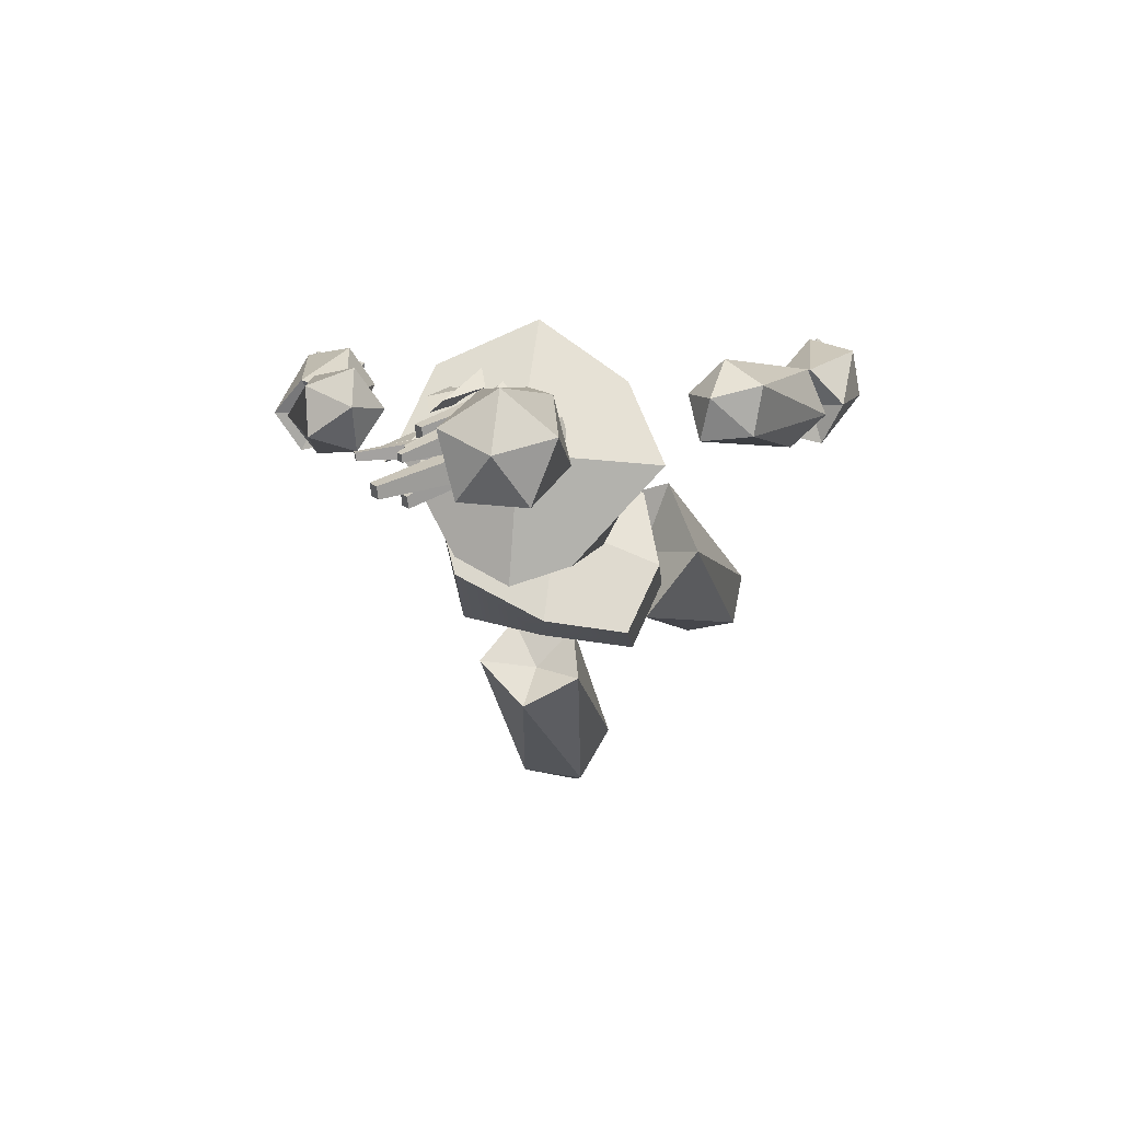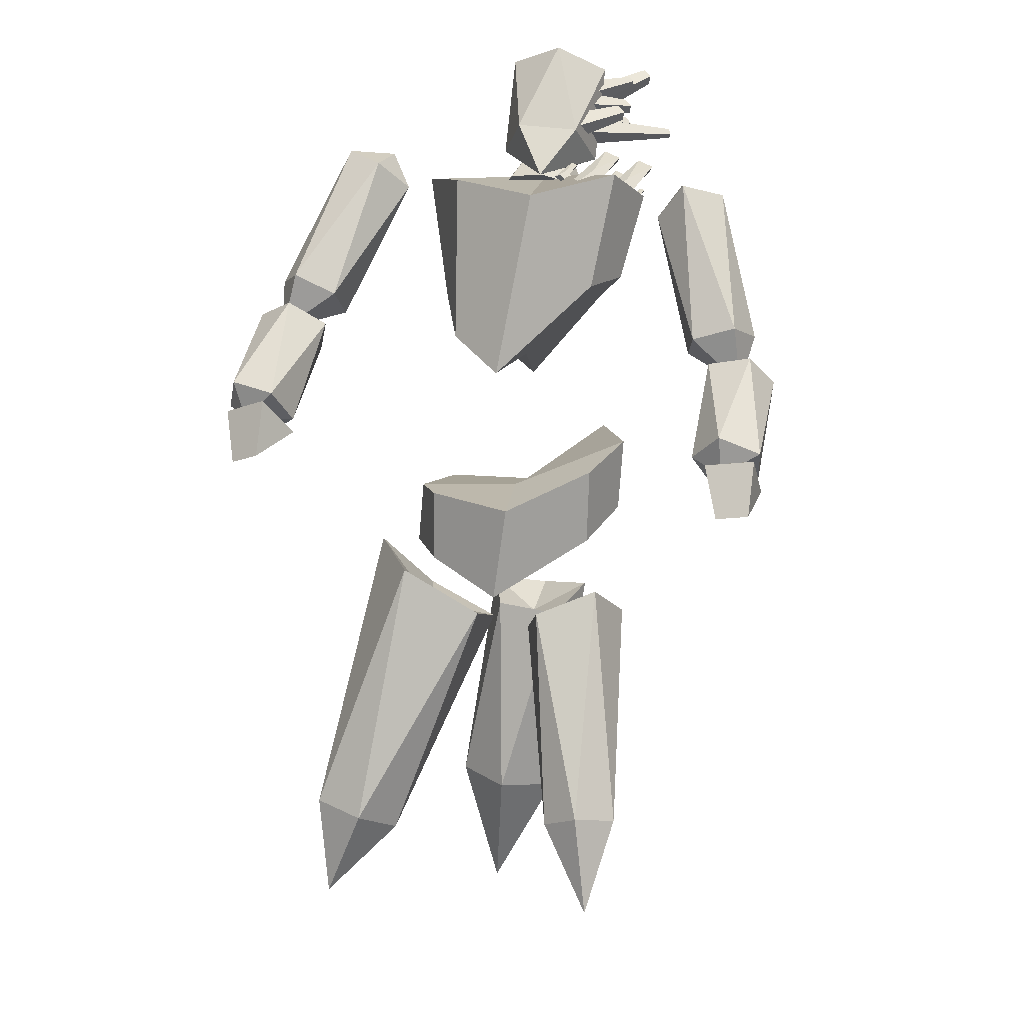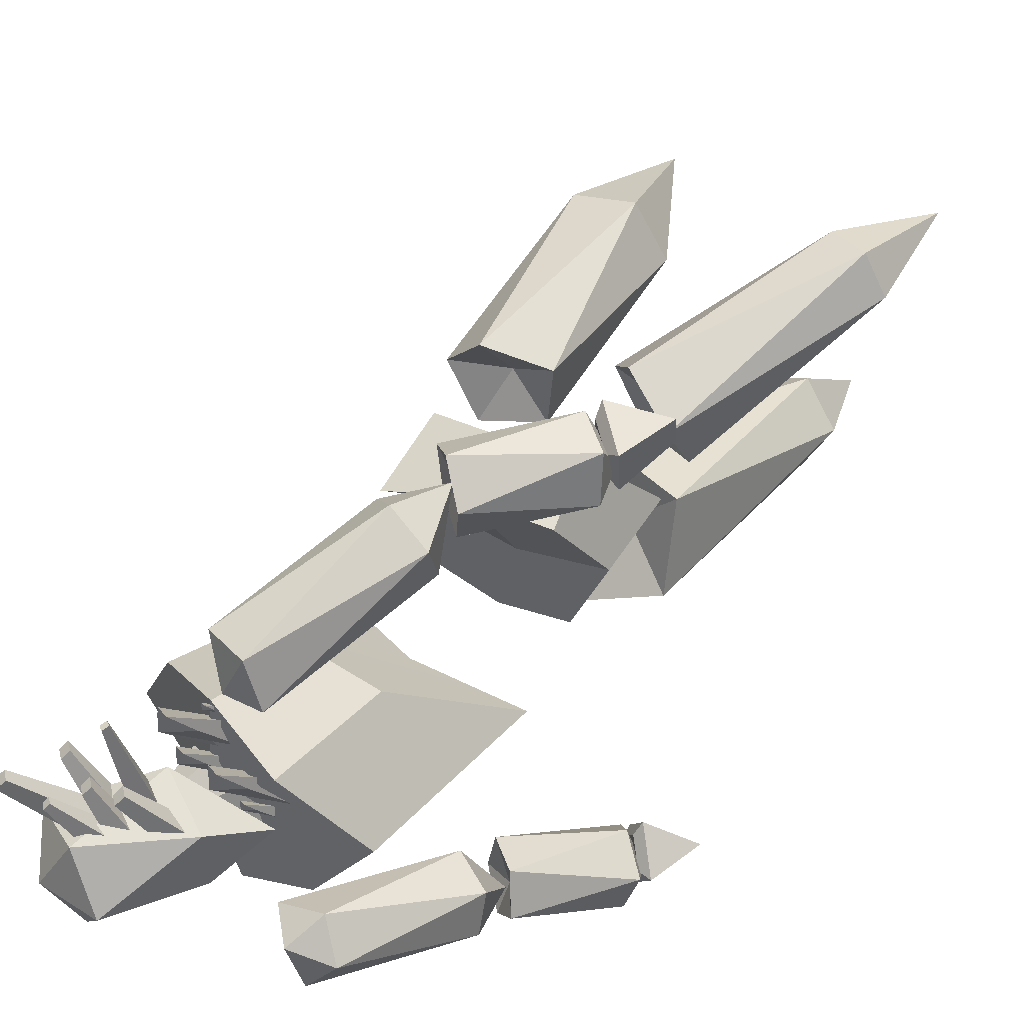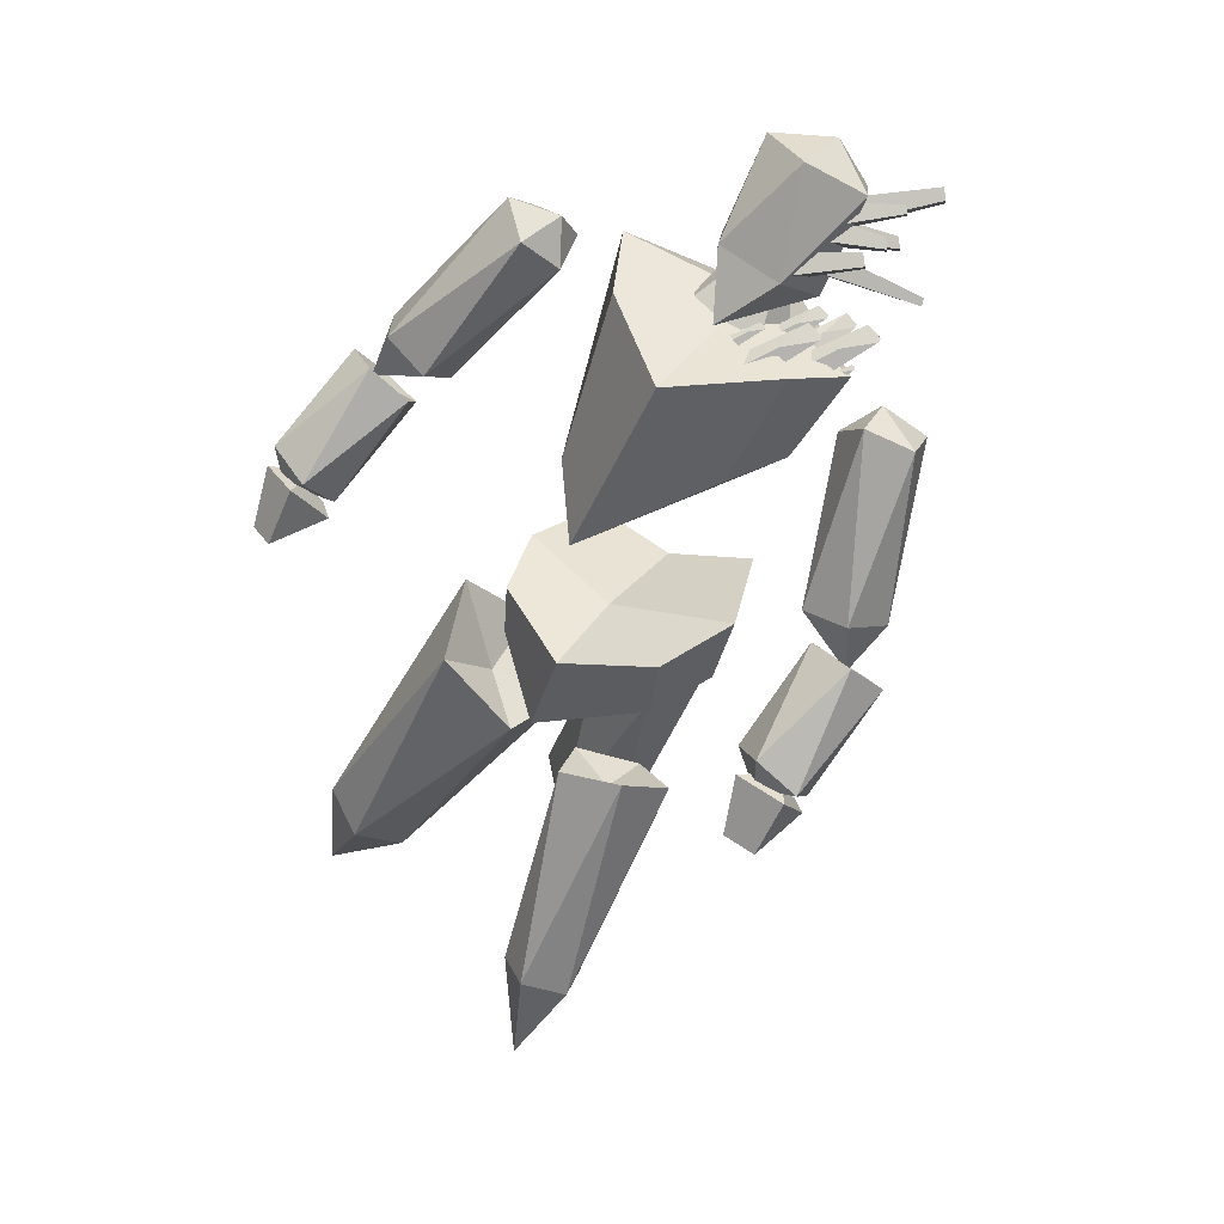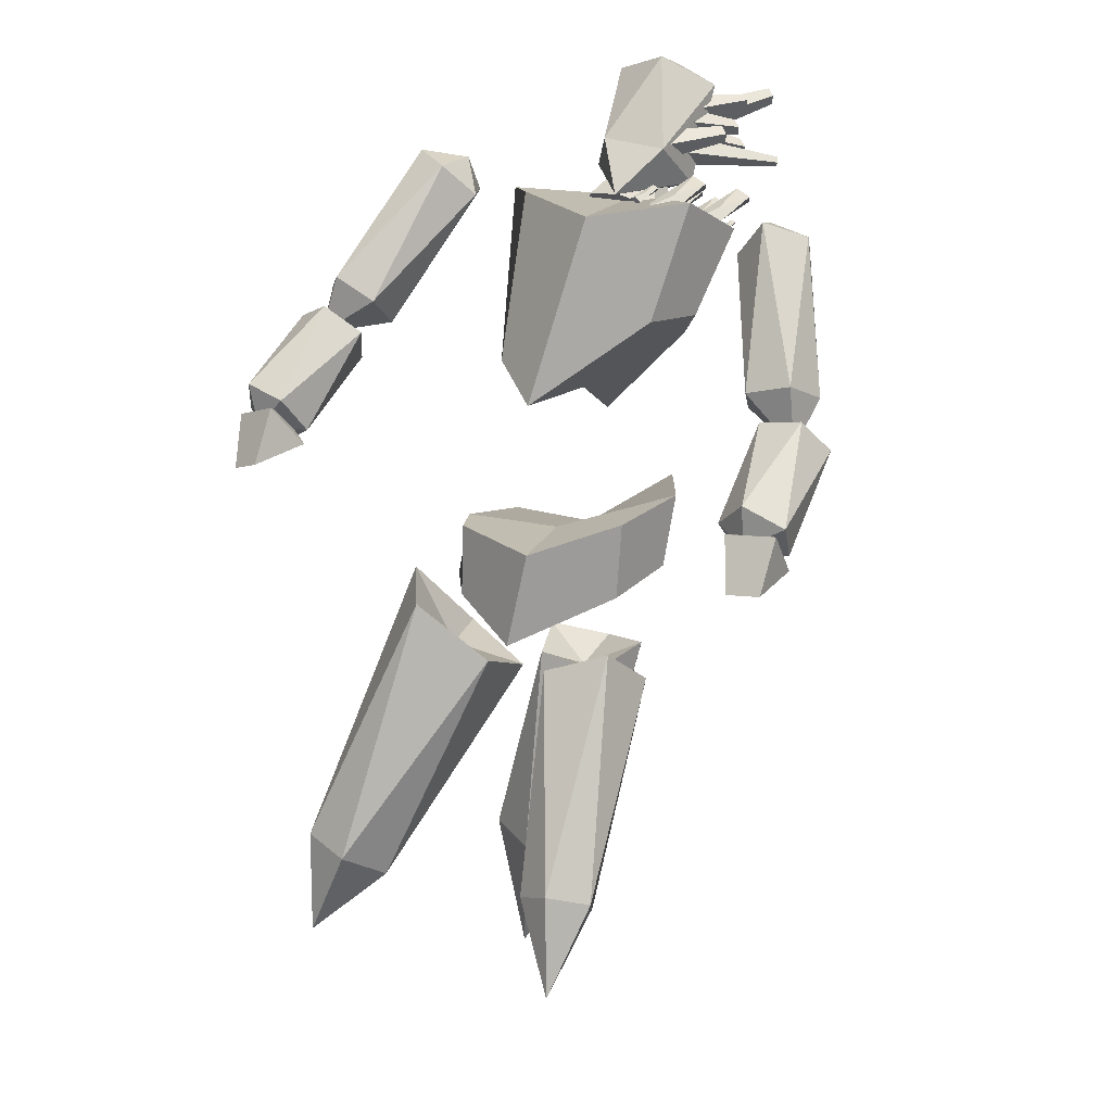
<metadata>
{"format":"obj","ext":"obj","renderer":"f3d","projection":"perspective","resolution":1024,"background":"white","views":[{"elev":47.2,"azim":99.8,"up":"+Y"},{"elev":30.3,"azim":-79.7,"up":"+Y"},{"elev":50.9,"azim":-169.7,"up":"+Z"},{"elev":63.9,"azim":-51.4,"up":"+Y"},{"elev":31.7,"azim":-65.7,"up":"+Y"}]}
</metadata>
<code>
o Cone_Cone.006
v 10.53 39.35 0.5566
v 14 42.48 -1.879
v 9.247 40.5 -0.08024
v 8.668 41.13 -1.771
v 9.097 40.76 -3.525
v 10.3 39.49 -4.315
v 11.41 38.2 -3.678
v 11.97 37.63 -1.987
v 11.58 38.12 -0.2333
g Cone_Cone.006_Cone_Cone.006_Palette.001
f 1 2 3
f 3 2 4
f 4 2 5
f 5 2 6
f 6 2 7
f 7 2 8
f 8 2 9
f 9 2 1
f 1 3 4 5 6 7 8 9
o Cube.001_Cube.006
v 8.279 29 -2.093
v 14.98 35.58 -2.13
v 13.76 35.76 0.6072
v 10.03 33.39 1.51
v 7.77 35.68 2.935
v 10.78 39.41 3.756
v 7.759 41.78 2.458
v 4.693 36.39 1.707
v -0.6849 33.3 -2.62
v 3.972 41.8 -1.575
v 6.829 41.24 -6.173
v 2.256 33.89 -5.451
v 6.19 34.41 -6.693
v 10.36 39.75 -8.416
v 13.57 35.91 -4.762
v 9.363 33.06 -5.558
v 4.539 32.04 -1.879
v 11.09 40.12 -1.879
g Cube.001_Cube.006_Cube.001_Cube.006_Palette.001
f 10 11 12 13
f 14 15 16 17
f 18 19 20 21
f 22 23 24 25
f 26 18 21 22
f 27 11 24 23
f 15 12 11 27
f 14 17 18 26
f 17 16 19 18
f 25 24 11 10
f 13 14 26 10
f 16 15 27 19
f 19 27 23 20
f 10 26 22 25
f 21 20 23 22
f 13 12 15 14
o Cube.002_Cube.006
v -3.765 30.46 9.125
v -5.644 28.36 9.977
v -5.628 28.67 11.67
v -3.742 30.93 11.69
v -2.718 28.57 12.11
v -2.741 28.1 9.547
v -3.197 30.26 9.651
v -2.556 28.79 9.915
v -3.182 30.56 11.25
v -2.541 29.08 11.52
g Cube.002_Cube.006_Cube.002_Cube.006_Palette.001
f 28 29 30 31
f 31 30 32
f 32 30 29 33
f 33 29 28
f 33 28 34 35
f 36 37 35 34
f 31 32 37 36
f 28 31 36 34
f 32 33 35 37
o Cube.003_Cube.006
v -5.63 32.28 -16.24
v -7.782 30.43 -15.44
v -8.26 31.21 -13.98
v -6.354 33.45 -14.03
v -5.626 31.35 -12.67
v -4.901 30.18 -14.88
v -5.257 32.26 -15.53
v -4.801 30.94 -14.68
v -5.71 33 -14.15
v -5.254 31.68 -13.3
g Cube.003_Cube.006_Cube.003_Cube.006_Palette.001
f 38 39 40 41
f 41 40 42
f 42 40 39 43
f 43 39 38
f 43 38 44 45
f 46 47 45 44
f 41 42 47 46
f 38 41 46 44
f 42 43 45 47
o Cube.004_Cube.006
v 12.17 42.77 -0.8158
v 13.93 43.1 1.695
v 13.57 42.84 2.091
v 11.54 42.35 -0.151
v 13.33 43.37 2.194
v 11.15 43.25 0.02182
v 13.7 43.62 1.798
v 11.78 43.66 -0.643
g Cube.004_Cube.006_Cube.004_Cube.006_Palette.001
f 48 49 50 51
f 51 50 52 53
f 53 52 54 55
f 55 54 49 48
f 51 53 55 48
f 52 50 49 54
o Cube.005_Cube.005
v 13.96 43.31 -1.171
v 15.22 43.02 1.935
v 14.87 42.8 2.3
v 13.18 42.84 -0.3678
v 14.65 43.3 2.395
v 12.72 43.94 -0.159
v 15.01 43.52 2.03
v 13.49 44.42 -0.9625
g Cube.005_Cube.005_Cube.005_Cube.005_Palette.001
f 56 57 58 59
f 59 58 60 61
f 61 60 62 63
f 63 62 57 56
f 59 61 63 56
f 60 58 57 62
o Cube.006_Cube.005
v 14.4 43.67 -1.171
v 16.43 44.1 2.006
v 16.18 43.94 2.258
v 13.62 43.19 -0.3678
v 16.04 44.29 2.324
v 13.16 44.29 -0.159
v 16.28 44.44 2.071
v 13.94 44.77 -0.9625
g Cube.006_Cube.005_Cube.006_Cube.005_Palette.001
f 64 65 66 67
f 67 66 68 69
f 69 68 70 71
f 71 70 65 64
f 67 69 71 64
f 68 66 65 70
o Cube.007_Cube.005
v 13.51 42.09 -1.392
v 14.47 41.89 4.584
v 14.21 41.69 4.705
v 12.55 41.47 -0.9761
v 14.04 41.98 4.797
v 12.01 42.52 -0.6591
v 14.3 42.18 4.676
v 12.94 43.17 -1.075
g Cube.007_Cube.005_Cube.007_Cube.005_Palette.001
f 72 73 74 75
f 75 74 76 77
f 77 76 78 79
f 79 78 73 72
f 75 77 79 72
f 76 74 73 78
o Cube.008_Cube.005
v 14.77 42.33 -1.231
v 16.54 41.47 1.839
v 16.19 41.24 2.204
v 14 41.84 -0.4274
v 15.97 41.74 2.299
v 13.52 42.93 -0.2186
v 16.32 41.97 1.934
v 14.28 43.44 -1.022
g Cube.008_Cube.005_Cube.008_Cube.005_Palette.001
f 80 81 82 83
f 83 82 84 85
f 85 84 86 87
f 87 86 81 80
f 83 85 87 80
f 84 82 81 86
o Cube.009_Cube.005
v 15.23 42.62 -1.231
v 18.36 43.74 2.62
v 17.98 43.51 3.011
v 14.46 42.14 -0.4274
v 17.76 44.04 3.113
v 13.98 43.25 -0.2186
v 18.13 44.28 2.721
v 14.74 43.77 -1.022
g Cube.009_Cube.005_Cube.009_Cube.005_Palette.001
f 88 89 90 91
f 91 90 92 93
f 93 92 94 95
f 95 94 89 88
f 91 93 95 88
f 92 90 89 94
o Cube.010_Cube.005
v 7.595 40.92 -0.3003
v 10.34 42.1 1.576
v 10.52 41.41 2.224
v 7.786 40.2 0.3773
v 10 41.91 2.406
v 7.264 40.71 1.069
v 8.916 41.52 1.157
v 7.073 41.43 0.3914
g Cube.010_Cube.005_Cube.010_Cube.005_Palette.001
f 96 97 98 99
f 99 98 100 101
f 101 100 102 103
f 103 102 97 96
f 99 101 103 96
f 100 98 97 102
o Cube.011_Cube.005
v 8.214 41.26 -0.9177
v 9.311 41.71 -0.1672
v 9.381 41.43 0.09184
v 8.286 40.98 -0.6467
v 9.178 41.64 0.1647
v 8.08 41.18 -0.3701
v 8.743 41.49 -0.335
v 8.009 41.47 -0.6411
g Cube.011_Cube.005_Cube.011_Cube.005_Palette.001
f 104 105 106 107
f 107 106 108 109
f 109 108 110 111
f 111 110 105 104
f 107 109 111 104
f 108 106 105 110
o Cube.012_Cube.005
v 10.17 39.3 0.4355
v 12.91 39.99 1.865
v 13.06 39.43 2.393
v 10.42 38.38 1.302
v 12.64 39.84 2.542
v 9.752 39.03 2.186
v 11.75 39.53 1.523
v 9.507 39.95 1.32
g Cube.012_Cube.005_Cube.012_Cube.005_Palette.001
f 112 113 114 115
f 115 114 116 117
f 117 116 118 119
f 119 118 113 112
f 115 117 119 112
f 116 114 113 118
o Cube.013_Cube.005
v 9.783 39.66 1.32
v 12.52 40.84 3.196
v 12.71 40.16 3.844
v 9.974 38.94 1.997
v 12.19 40.66 4.026
v 9.452 39.46 2.689
v 11.1 40.27 2.777
v 9.261 40.18 2.012
g Cube.013_Cube.005_Cube.013_Cube.005_Palette.001
f 120 121 122 123
f 123 122 124 125
f 125 124 126 127
f 127 126 121 120
f 123 125 127 120
f 124 122 121 126
o Cube.014_Cube.005
v 10.01 39.89 -0.4361
v 12.05 40.76 0.9603
v 12.18 40.25 1.442
v 10.14 39.35 0.06808
v 11.8 40.63 1.578
v 9.737 39.75 0.5828
v 10.98 40.34 0.6481
v 9.613 40.28 0.07859
g Cube.014_Cube.005_Cube.014_Cube.005_Palette.001
f 128 129 130 131
f 131 130 132 133
f 133 132 134 135
f 135 134 129 128
f 131 133 135 128
f 132 130 129 134
o Cube.015_Cube.005
v 10.29 39.41 2.981
v 11.07 39.74 3.515
v 11.13 39.55 3.7
v 10.35 39.2 3.174
v 10.98 39.69 3.752
v 10.2 39.35 3.371
v 10.67 39.58 3.396
v 10.14 39.55 3.178
g Cube.015_Cube.005_Cube.015_Cube.005_Palette.001
f 136 137 138 139
f 139 138 140 141
f 141 140 142 143
f 143 142 137 136
f 139 141 143 136
f 140 138 137 142
o Cube_Cube.006
v 4.756 20.59 -1.719
v 6.011 23.16 -2.053
v 6.771 26.71 2.311
v 5.406 22.02 2.271
v 1.662 24.31 3.921
v 3.123 27.73 3.954
v -0.7927 27.74 2.597
v -1.346 23.71 2.588
v -4.55 21.44 -2.088
v -2.958 26.07 -1.69
v -1.302 25.86 -6.076
v -1.748 21.92 -6.012
v 0.8425 21.47 -7.462
v 2.199 24.33 -7.44
v 5.933 23.01 -6.381
v 4.171 19.88 -6.436
v 0.2619 21.49 -1.837
v 1.185 25.47 -1.88
g Cube_Cube.006_Cube_Cube.006_Palette.001
f 144 145 146 147
f 148 149 150 151
f 152 153 154 155
f 156 157 158 159
f 160 152 155 156
f 161 145 158 157
f 149 146 145 161
f 148 151 152 160
f 151 150 153 152
f 159 158 145 144
f 147 148 160 144
f 150 149 161 153
f 153 161 157 154
f 144 160 156 159
f 155 154 157 156
f 147 146 149 148
o Icosphere.003_Icosphere.006
v 8.088 41.37 -1.751
v 10.41 43.32 -3.357
v 12.29 40.96 -4.485
v 10.5 43.2 -0.146
v 13.54 39.4 -1.971
v 12.43 40.78 0.7106
v 13.96 46.72 -1.728
v 15.07 45.34 -4.41
v 17 42.92 -3.553
v 17.09 42.81 -0.3424
v 15.21 45.16 0.7856
v 16.7 45.41 -1.85
g Icosphere.003_Icosphere.006_Icosphere.003_Icosphere.006_Palette.001
f 162 163 164
f 163 162 165
f 162 164 166
f 162 166 167
f 162 167 165
f 163 165 168
f 164 163 169
f 166 164 170
f 167 166 171
f 165 167 172
f 163 168 169
f 164 169 170
f 166 170 171
f 167 171 172
f 165 172 168
f 169 168 173
f 170 169 173
f 171 170 173
f 172 171 173
f 168 172 173
o Icosphere.005_Icosphere.005
v 2.463 32.22 10.32
v 5.383 32.7 9.253
v 4.516 34.18 10.85
v 4.188 33 7.26
v 2.785 35.4 9.843
v 2.582 34.67 7.624
v 10.1 37.98 5.835
v 10.61 39.02 7.929
v 8.869 40.56 8.359
v 8.06 41.27 6.218
v 8.351 39.19 4.852
v 9.859 40.53 5.962
g Icosphere.005_Icosphere.005_Icosphere.005_Icosphere.005_Palette.001
f 174 175 176
f 175 174 177
f 174 176 178
f 174 178 179
f 174 179 177
f 175 177 180
f 176 175 181
f 178 176 182
f 179 178 183
f 177 179 184
f 175 180 181
f 176 181 182
f 178 182 183
f 179 183 184
f 177 184 180
f 181 180 185
f 182 181 185
f 183 182 185
f 184 183 185
f 180 184 185
o Icosphere.015
v -14.8 8.581 4.766
v -12.11 12.12 2.115
v -10.45 10.71 2.961
v -12.99 13.35 3.898
v -10.3 11.07 5.267
v -11.87 12.7 5.846
v -5.636 21.31 0.4904
v -3.414 19.01 -0.3281
v -1.828 18.1 2.422
v -2.677 20.25 4.85
v -4.714 22.57 3.584
v -4.227 19.65 2.335
g Icosphere.015_Icosphere.015_Palette.001
f 186 187 188
f 187 186 189
f 186 188 190
f 186 190 191
f 186 191 189
f 187 189 192
f 188 187 193
f 190 188 194
f 191 190 195
f 189 191 196
f 187 192 193
f 188 193 194
f 190 194 195
f 191 195 196
f 189 196 192
f 193 192 197
f 194 193 197
f 195 194 197
f 196 195 197
f 192 196 197
o Icosphere.006_Icosphere.005
v 2.127 32.33 9.918
v 1.878 34.14 10.82
v 2.668 32.44 12.14
v 2.099 33.5 8.582
v 3.378 30.75 10.72
v 3.026 31.4 8.523
v -3.234 31.89 9.738
v -3.187 31.11 11.95
v -2.138 29.06 11.88
v -2.319 28.24 9.658
v -2.525 30.2 8.319
v -3.579 29.83 10.01
g Icosphere.006_Icosphere.005_Icosphere.006_Icosphere.005_Palette.001
f 198 199 200
f 199 198 201
f 198 200 202
f 198 202 203
f 198 203 201
f 199 201 204
f 200 199 205
f 202 200 206
f 203 202 207
f 201 203 208
f 199 204 205
f 200 205 206
f 202 206 207
f 203 207 208
f 201 208 204
f 205 204 209
f 206 205 209
f 207 206 209
f 208 207 209
f 204 208 209
o Icosphere.016
v -2.027 -0.2097 -2.424
v -0.6588 6.631 -4.594
v 2.267 5.611 -3.45
v -2.673 7.055 -2.01
v 2.062 5.405 -0.1593
v -0.9915 6.298 0.7304
v 1.222 17.37 -2.781
v 4.472 17.1 -3.619
v 6.074 16.09 -0.8993
v 4.32 17.33 1.752
v 1.016 17.16 0.5097
v 3.072 15.91 -1.098
g Icosphere.016_Icosphere.016_Palette.001
f 210 211 212
f 211 210 213
f 210 212 214
f 210 214 215
f 210 215 213
f 211 213 216
f 212 211 217
f 214 212 218
f 215 214 219
f 213 215 220
f 211 216 217
f 212 217 218
f 214 218 219
f 215 219 220
f 213 220 216
f 217 216 221
f 218 217 221
f 219 218 221
f 220 219 221
f 216 220 221
o Icosphere.007_Icosphere.005
v 0.005712 34.6 -14.61
v 0.6508 37.6 -13.94
v 2.27 36.34 -15.07
v 0.4539 36.75 -11.76
v 3.074 34.7 -13.59
v 1.952 34.96 -11.55
v 5.786 42.33 -10.37
v 7.241 42.36 -12.27
v 8.603 40.46 -12.11
v 8.842 40 -9.74
v 6.59 40.7 -8.888
v 8.112 42.01 -10.02
g Icosphere.007_Icosphere.005_Icosphere.007_Icosphere.005_Palette.001
f 222 223 224
f 223 222 225
f 222 224 226
f 222 226 227
f 222 227 225
f 223 225 228
f 224 223 229
f 226 224 230
f 227 226 231
f 225 227 232
f 223 228 229
f 224 229 230
f 226 230 231
f 227 231 232
f 225 232 228
f 229 228 233
f 230 229 233
f 231 230 233
f 232 231 233
f 228 232 233
o Icosphere.017
v -2.929 19.64 -5.943
v -5.164 20.69 -2.867
v -1.366 18.17 -2.666
v 0.8843 18.63 -6.707
v -5.073 23 -6.943
v -0.9165 22.37 -9.12
v -7.773 8.091 -8.223
v -9.949 9.043 -6.719
v -11.53 10.59 -8.422
v -10.34 10.59 -10.98
v -8.012 9.048 -10.86
v -12 5.643 -10.21
g Icosphere.017_Icosphere.017_Palette.001
f 234 235 236
f 236 237 234
f 234 238 235
f 234 239 238
f 234 237 239
f 236 240 237
f 235 241 236
f 238 242 235
f 239 243 238
f 237 244 239
f 236 241 240
f 235 242 241
f 238 243 242
f 239 244 243
f 237 240 244
f 241 245 240
f 242 245 241
f 243 245 242
f 244 245 243
f 240 245 244
o Icosphere.008_Icosphere.005
v -0.1625 34.52 -14.26
v -0.5784 36.5 -14.02
v -0.31 35.28 -12.1
v 0.2722 35.26 -15.81
v 0.7066 33.28 -12.7
v 1.066 33.27 -15
v -5.236 33.84 -15.92
v -5.896 33.72 -13.68
v -4.98 31.78 -12.84
v -4.525 30.36 -14.69
v -4.22 31.85 -16.52
v -5.749 31.93 -15.2
g Icosphere.008_Icosphere.005_Icosphere.008_Icosphere.005_Palette.001
f 246 247 248
f 247 246 249
f 246 248 250
f 246 250 251
f 246 251 249
f 247 249 252
f 248 247 253
f 250 248 254
f 251 250 255
f 249 251 256
f 247 252 253
f 248 253 254
f 250 254 255
f 251 255 256
f 249 256 252
f 253 252 257
f 254 253 257
f 255 254 257
f 256 255 257
f 252 256 257

</code>
